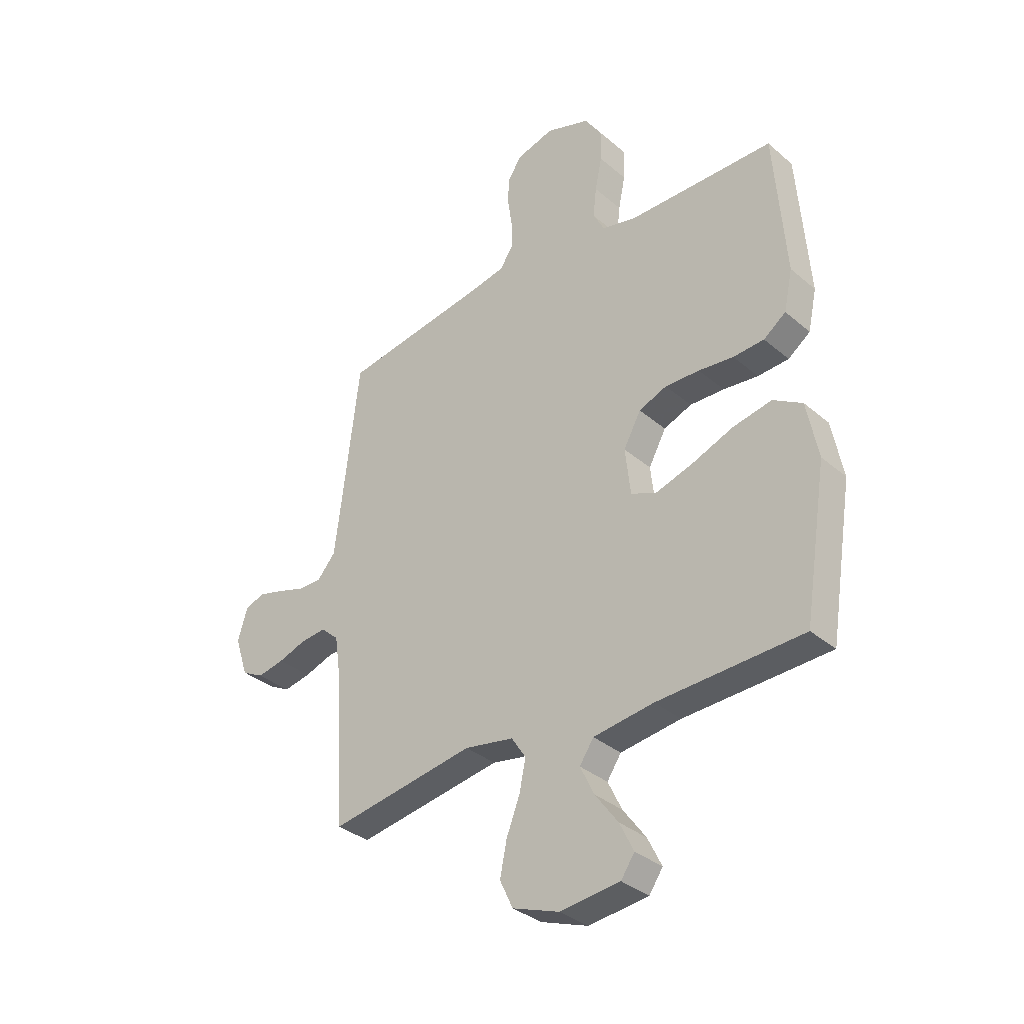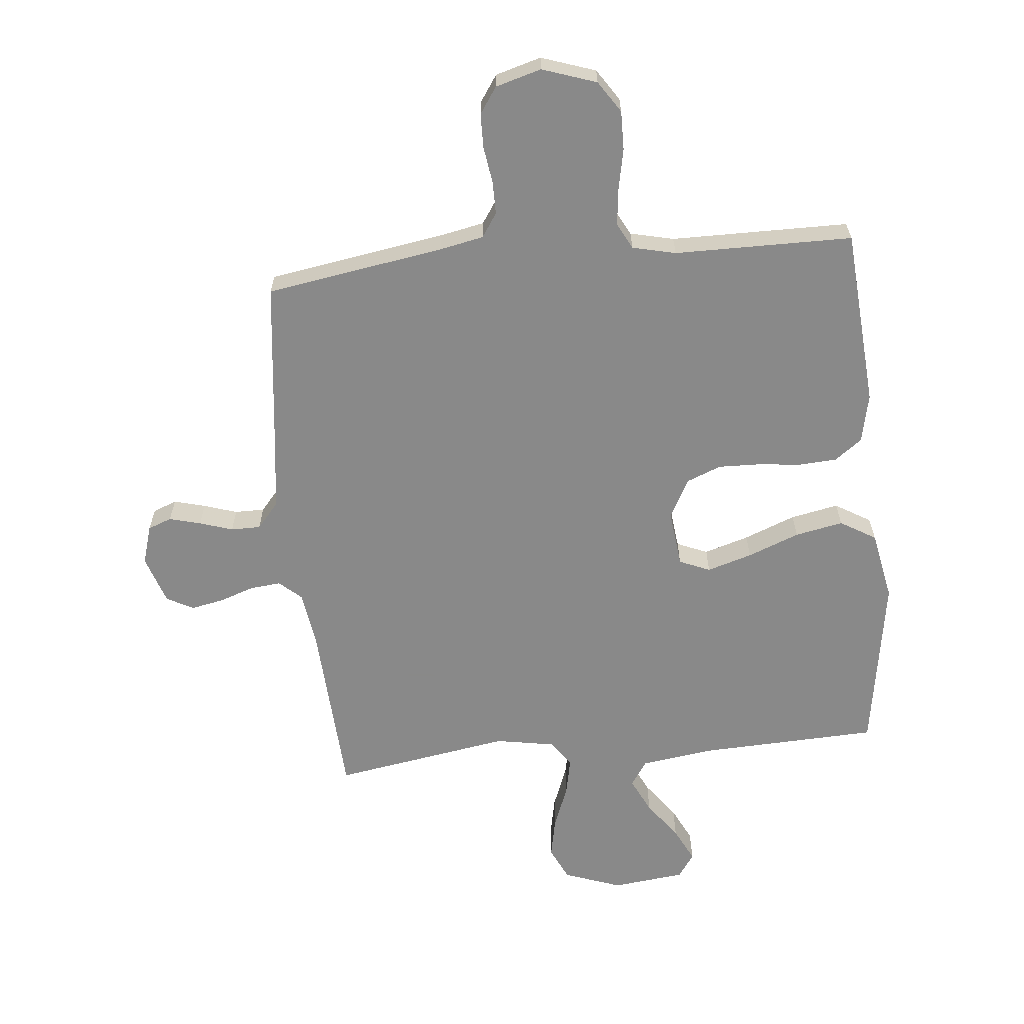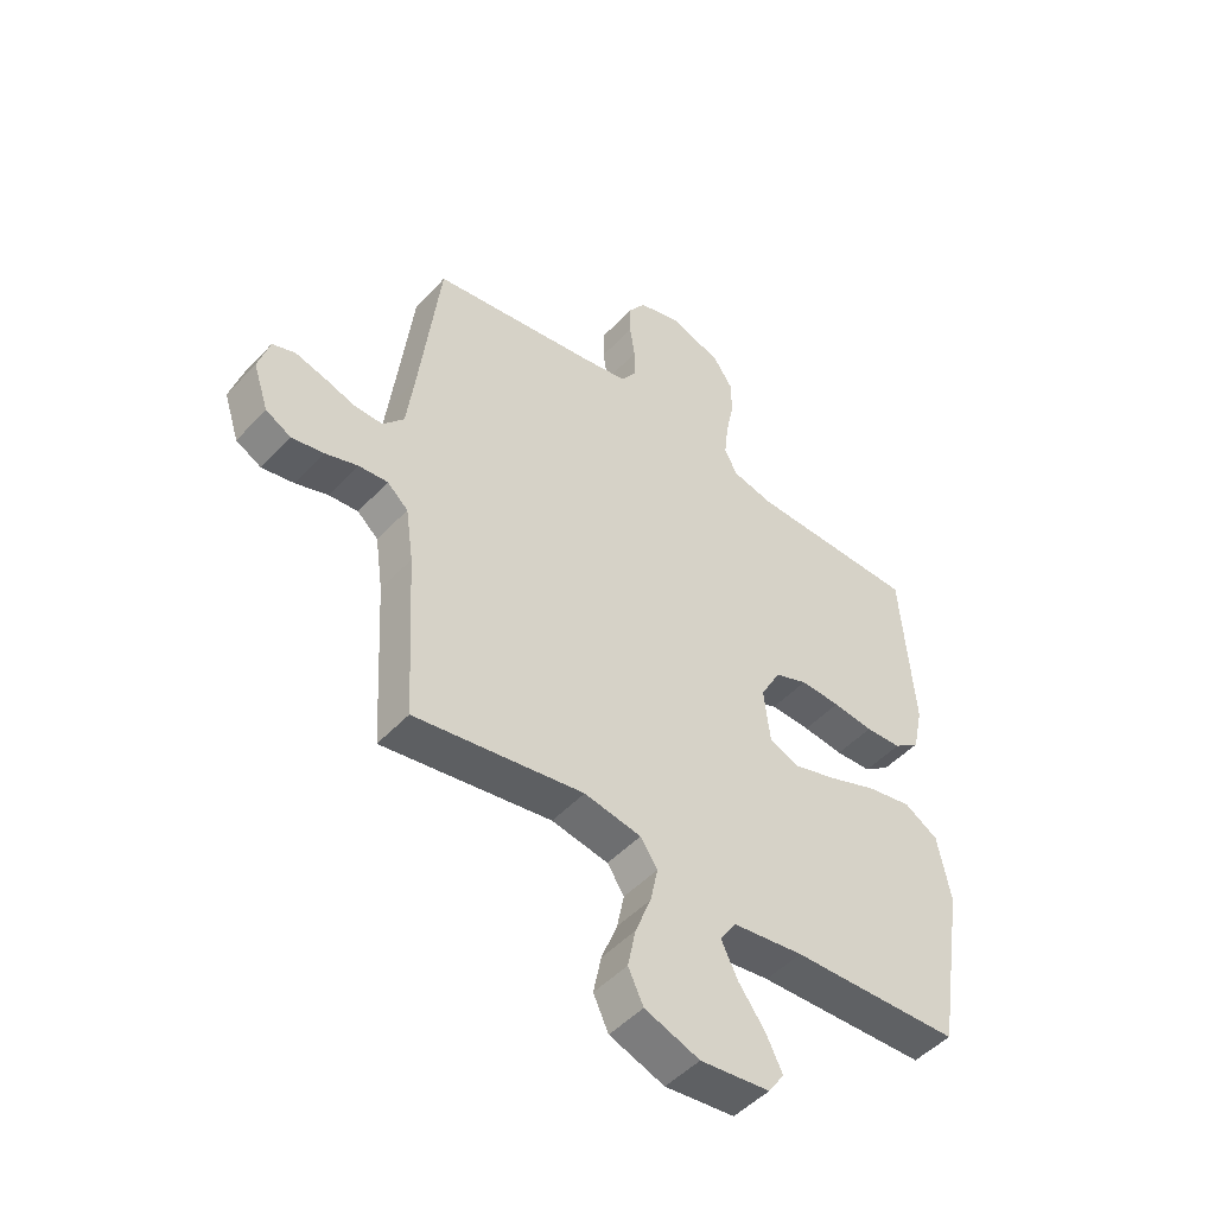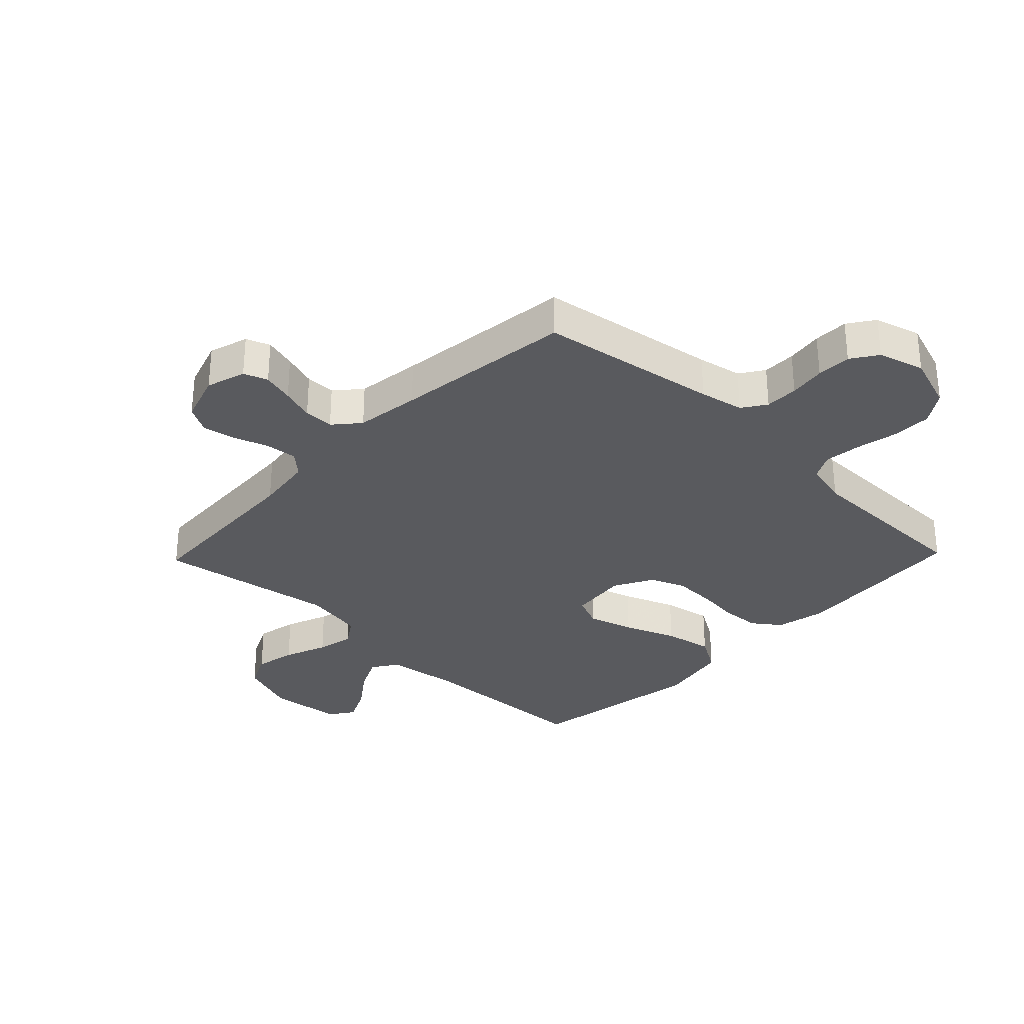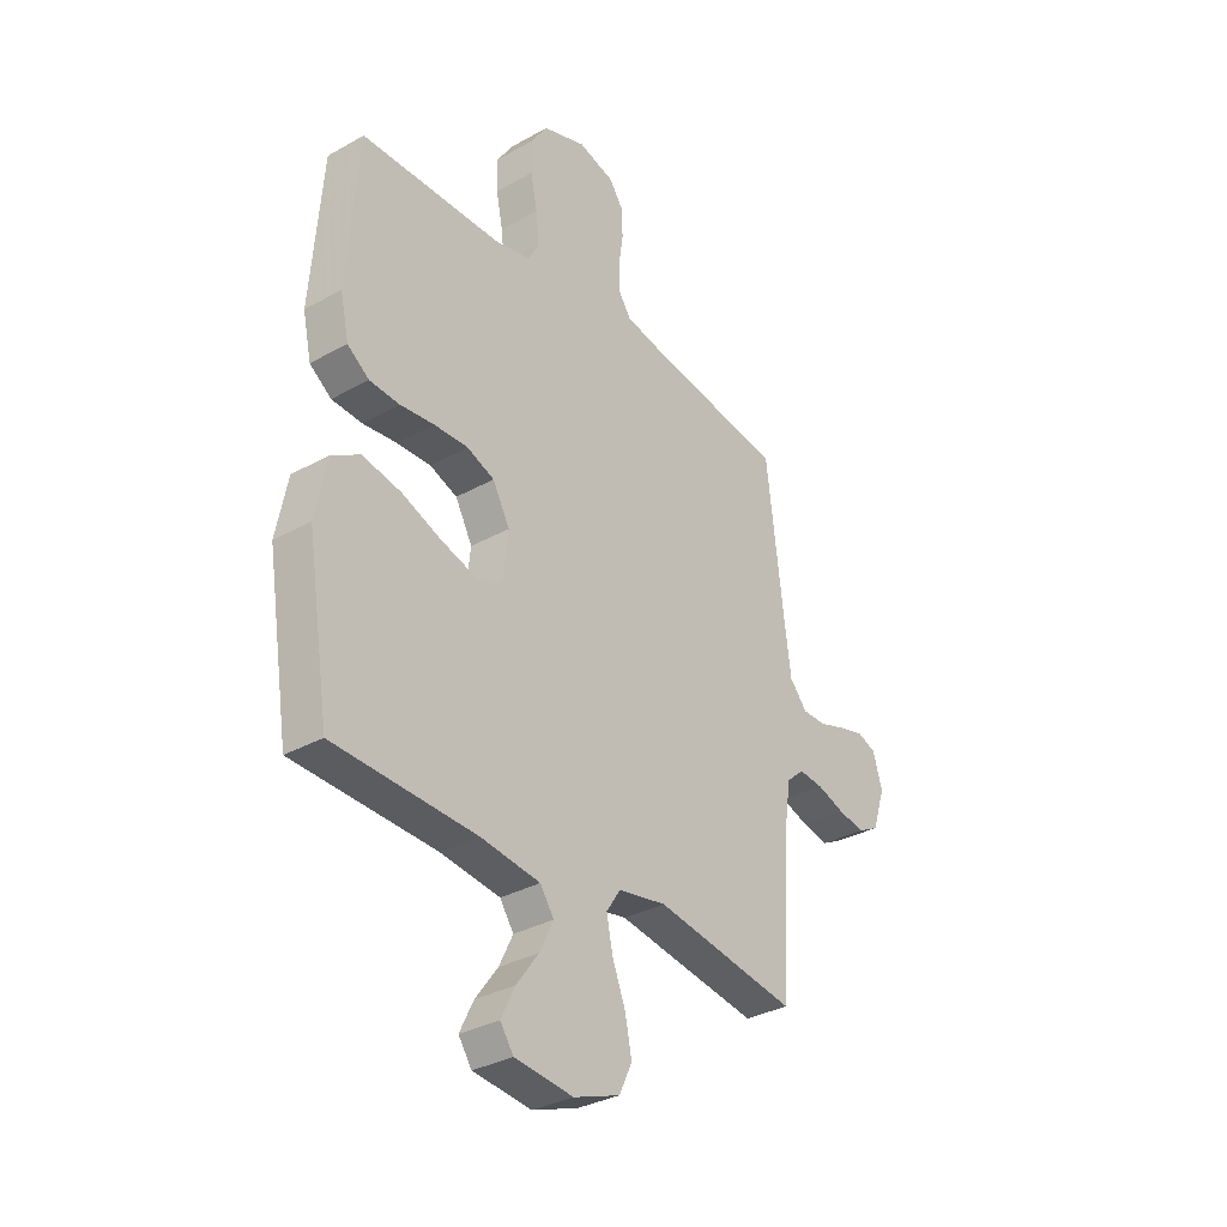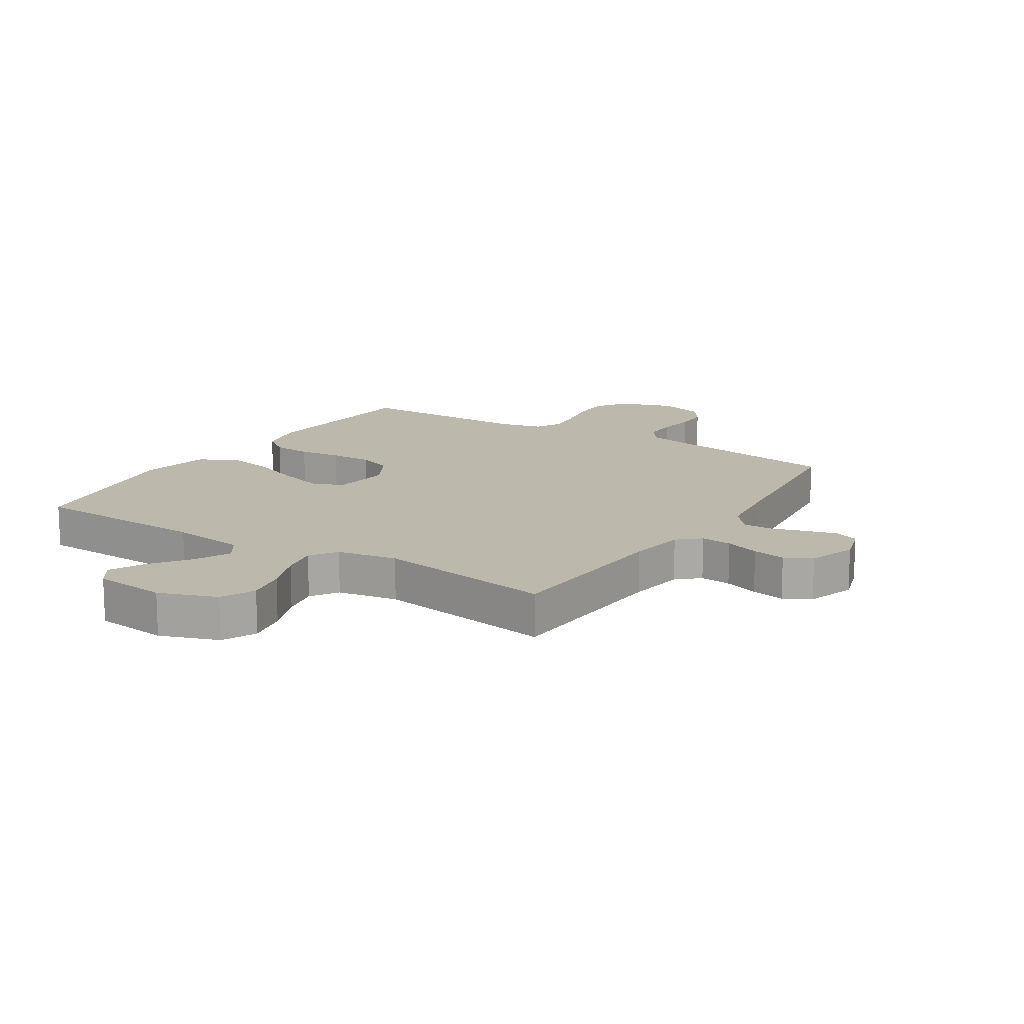
<metadata>
{"format":"obj","ext":"obj","renderer":"f3d","projection":"perspective","resolution":1024,"background":"white","views":[{"elev":-34.2,"azim":41.2,"up":"+Z"},{"elev":-63.0,"azim":5.6,"up":"+Y"},{"elev":-48.7,"azim":-40.6,"up":"+Z"},{"elev":-31.4,"azim":-43.9,"up":"+Y"},{"elev":-32.8,"azim":127.9,"up":"+Z"},{"elev":14.7,"azim":-147.5,"up":"+Y"}]}
</metadata>
<code>
v 0.5 0.07 -0.5
v 0.2 0.07 -0.512
v 0.075 0.07 -0.529
v 0.046 0.07 -0.572
v 0.075 0.07 -0.632
v 0.122 0.07 -0.696
v 0.151 0.07 -0.755
v 0.123 0.07 -0.796
v 0 0.07 -0.81
v -0.097 0.07 -0.775
v -0.124 0.07 -0.718
v -0.11 0.07 -0.649
v -0.082 0.07 -0.577
v -0.069 0.07 -0.514
v -0.099 0.07 -0.469
v -0.2 0.07 -0.451
v -0.5 0.07 -0.5
v -0.517 0.07 -0.2
v -0.531 0.07 -0.103
v -0.568 0.07 -0.07
v -0.62 0.07 -0.075
v -0.678 0.07 -0.095
v -0.734 0.07 -0.106
v -0.779 0.07 -0.082
v -0.806 0.07 0
v -0.786 0.07 0.066
v -0.746 0.07 0.081
v -0.693 0.07 0.067
v -0.637 0.07 0.049
v -0.587 0.07 0.049
v -0.55 0.07 0.092
v -0.536 0.07 0.2
v -0.5 0.07 0.5
v -0.2 0.07 0.548
v -0.126 0.07 0.563
v -0.099 0.07 0.603
v -0.099 0.07 0.659
v -0.108 0.07 0.72
v -0.107 0.07 0.778
v -0.077 0.07 0.822
v 0 0.07 0.844
v 0.091 0.07 0.813
v 0.126 0.07 0.76
v 0.125 0.07 0.694
v 0.111 0.07 0.625
v 0.104 0.07 0.563
v 0.127 0.07 0.519
v 0.2 0.07 0.502
v 0.5 0.07 0.5
v 0.523 0.07 0.2
v 0.505 0.07 0.117
v 0.459 0.07 0.083
v 0.395 0.07 0.079
v 0.323 0.07 0.087
v 0.252 0.07 0.089
v 0.194 0.07 0.066
v 0.158 0.07 0
v 0.169 0.07 -0.097
v 0.221 0.07 -0.119
v 0.297 0.07 -0.096
v 0.384 0.07 -0.062
v 0.465 0.07 -0.046
v 0.525 0.07 -0.082
v 0.548 0.07 -0.2
v 0.5 0 -0.5
v 0.2 0 -0.512
v 0.075 0 -0.529
v 0.046 0 -0.572
v 0.075 0 -0.632
v 0.122 0 -0.696
v 0.151 0 -0.755
v 0.123 0 -0.796
v 0 0 -0.81
v -0.097 0 -0.775
v -0.124 0 -0.718
v -0.11 0 -0.649
v -0.082 0 -0.577
v -0.069 0 -0.514
v -0.099 0 -0.469
v -0.2 0 -0.451
v -0.5 0 -0.5
v -0.517 0 -0.2
v -0.531 0 -0.103
v -0.568 0 -0.07
v -0.62 0 -0.075
v -0.678 0 -0.095
v -0.734 0 -0.106
v -0.779 0 -0.082
v -0.806 0 0
v -0.786 0 0.066
v -0.746 0 0.081
v -0.693 0 0.067
v -0.637 0 0.049
v -0.587 0 0.049
v -0.55 0 0.092
v -0.536 0 0.2
v -0.5 0 0.5
v -0.2 0 0.548
v -0.126 0 0.563
v -0.099 0 0.603
v -0.099 0 0.659
v -0.108 0 0.72
v -0.107 0 0.778
v -0.077 0 0.822
v 0 0 0.844
v 0.091 0 0.813
v 0.126 0 0.76
v 0.125 0 0.694
v 0.111 0 0.625
v 0.104 0 0.563
v 0.127 0 0.519
v 0.2 0 0.502
v 0.5 0 0.5
v 0.523 0 0.2
v 0.505 0 0.117
v 0.459 0 0.083
v 0.395 0 0.079
v 0.323 0 0.087
v 0.252 0 0.089
v 0.194 0 0.066
v 0.158 0 0
v 0.169 0 -0.097
v 0.221 0 -0.119
v 0.297 0 -0.096
v 0.384 0 -0.062
v 0.465 0 -0.046
v 0.525 0 -0.082
v 0.548 0 -0.2
f 63 64 1 2
f 60 61 62 63
f 59 60 63 2
f 58 59 2 3
f 57 58 3 4
f 51 52 53 54
f 51 54 55
f 48 49 50 51
f 47 48 51 55
f 46 47 55 56
f 42 43 44 45
f 42 45 46
f 41 42 46
f 37 38 39 40
f 36 37 40 41
f 32 33 34
f 31 32 34 35
f 30 31 35
f 26 27 28 29
f 24 25 26 29
f 24 29 30
f 21 22 23 24
f 20 21 24 30
f 19 20 30 35
f 16 17 18
f 15 16 18 19
f 10 11 12 13
f 10 13 14
f 9 10 14
f 8 9 14
f 5 6 7 8
f 4 5 8 14
f 57 4 14 15
f 36 41 46 56
f 35 36 56 57
f 15 19 35 57
f 66 65 128 127
f 127 126 125 124
f 66 127 124 123
f 67 66 123 122
f 68 67 122 121
f 118 117 116 115
f 119 118 115
f 115 114 113 112
f 119 115 112 111
f 120 119 111 110
f 109 108 107 106
f 110 109 106
f 110 106 105
f 104 103 102 101
f 105 104 101 100
f 98 97 96
f 99 98 96 95
f 99 95 94
f 93 92 91 90
f 93 90 89 88
f 94 93 88
f 88 87 86 85
f 94 88 85 84
f 99 94 84 83
f 82 81 80
f 83 82 80 79
f 77 76 75 74
f 78 77 74
f 78 74 73
f 78 73 72
f 72 71 70 69
f 78 72 69 68
f 79 78 68 121
f 120 110 105 100
f 121 120 100 99
f 121 99 83 79
f 1 65 66 2
f 2 66 67 3
f 3 67 68 4
f 4 68 69 5
f 5 69 70 6
f 6 70 71 7
f 7 71 72 8
f 8 72 73 9
f 9 73 74 10
f 10 74 75 11
f 11 75 76 12
f 12 76 77 13
f 13 77 78 14
f 14 78 79 15
f 15 79 80 16
f 16 80 81 17
f 17 81 82 18
f 18 82 83 19
f 19 83 84 20
f 20 84 85 21
f 21 85 86 22
f 22 86 87 23
f 23 87 88 24
f 24 88 89 25
f 25 89 90 26
f 26 90 91 27
f 27 91 92 28
f 28 92 93 29
f 29 93 94 30
f 30 94 95 31
f 31 95 96 32
f 32 96 97 33
f 33 97 98 34
f 34 98 99 35
f 35 99 100 36
f 36 100 101 37
f 37 101 102 38
f 38 102 103 39
f 39 103 104 40
f 40 104 105 41
f 41 105 106 42
f 42 106 107 43
f 43 107 108 44
f 44 108 109 45
f 45 109 110 46
f 46 110 111 47
f 47 111 112 48
f 48 112 113 49
f 49 113 114 50
f 50 114 115 51
f 51 115 116 52
f 52 116 117 53
f 53 117 118 54
f 54 118 119 55
f 55 119 120 56
f 56 120 121 57
f 57 121 122 58
f 58 122 123 59
f 59 123 124 60
f 60 124 125 61
f 61 125 126 62
f 62 126 127 63
f 63 127 128 64
f 64 128 65 1

</code>
